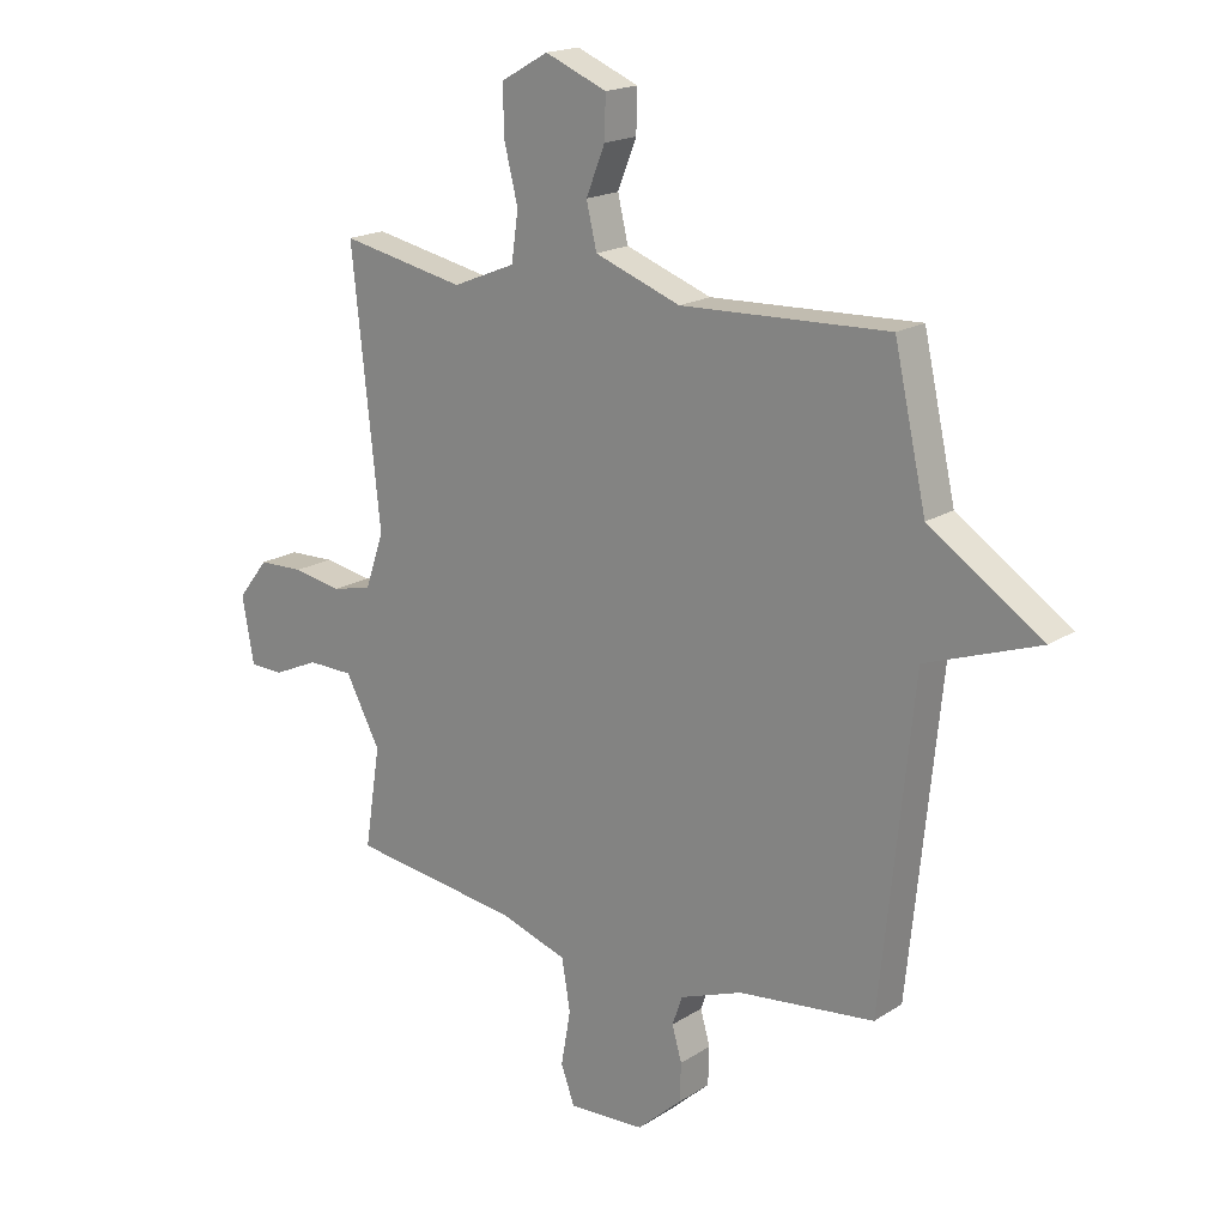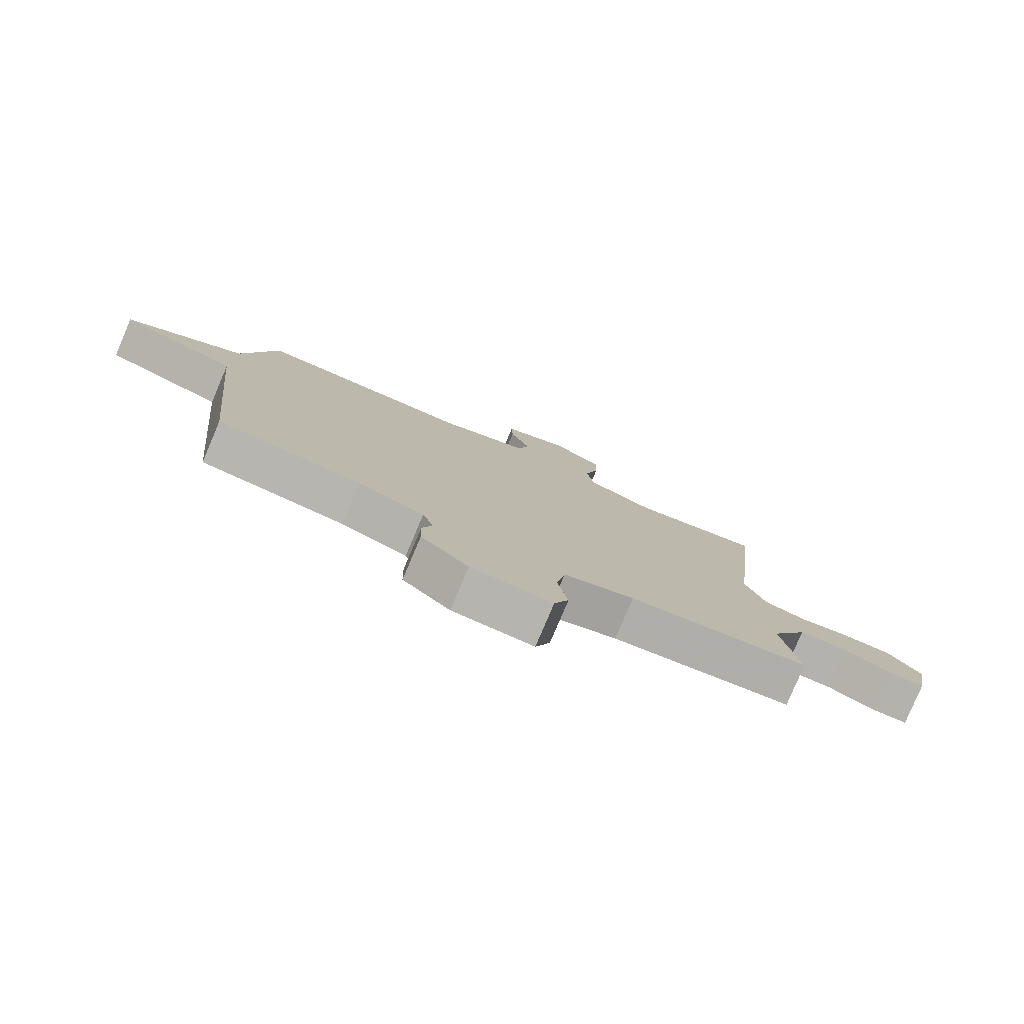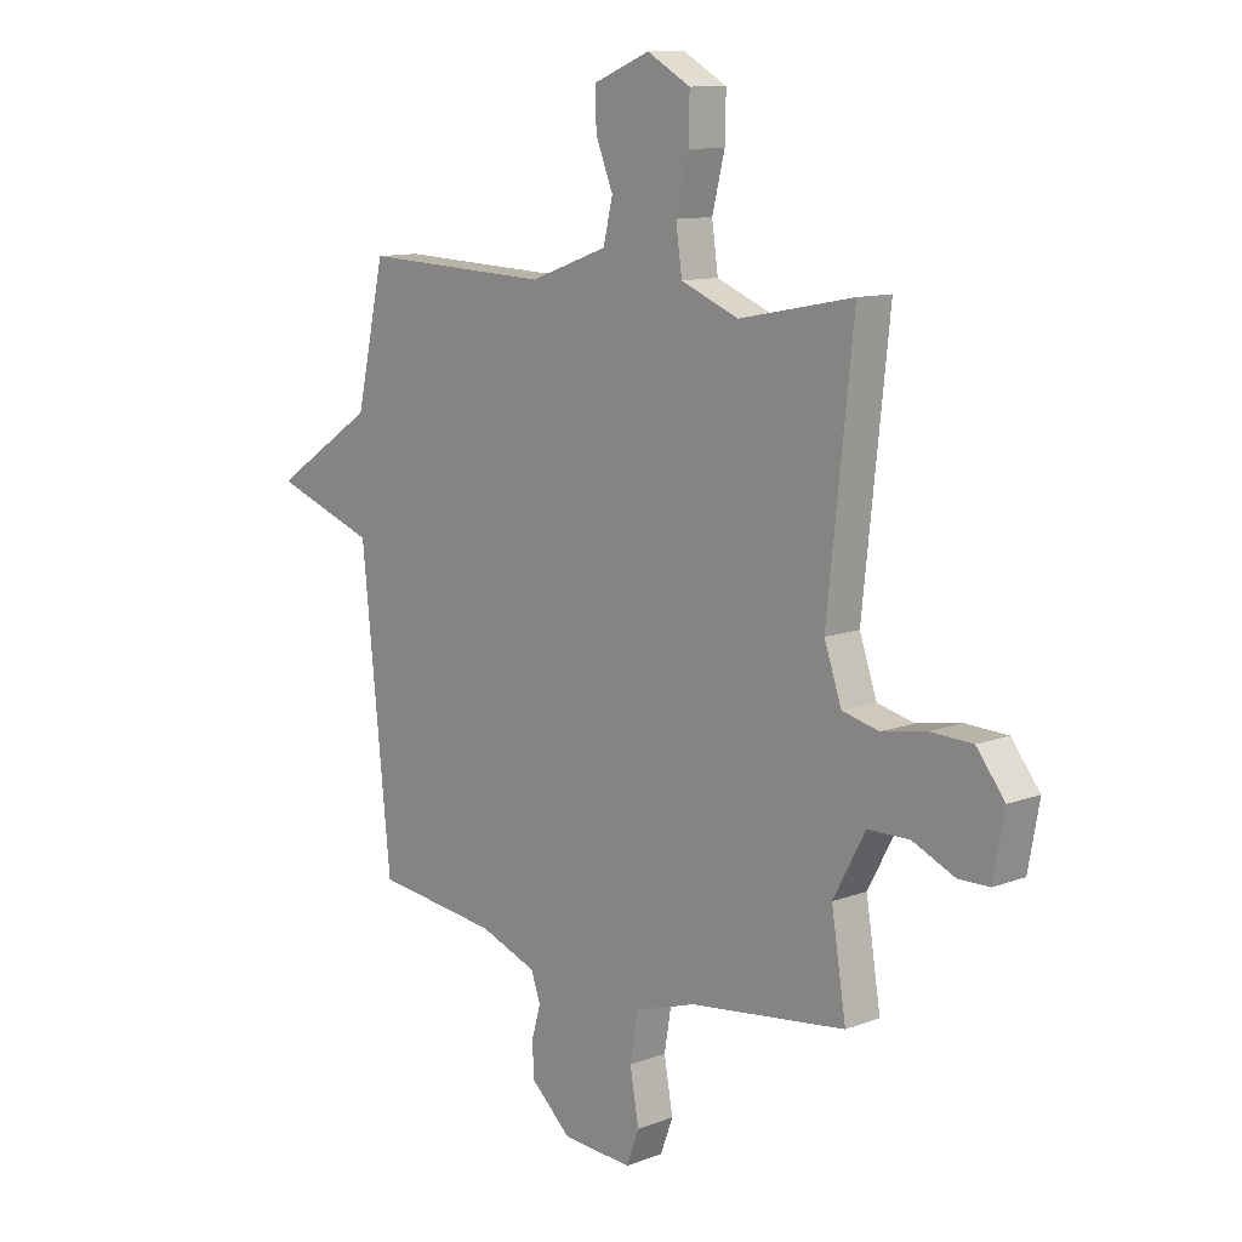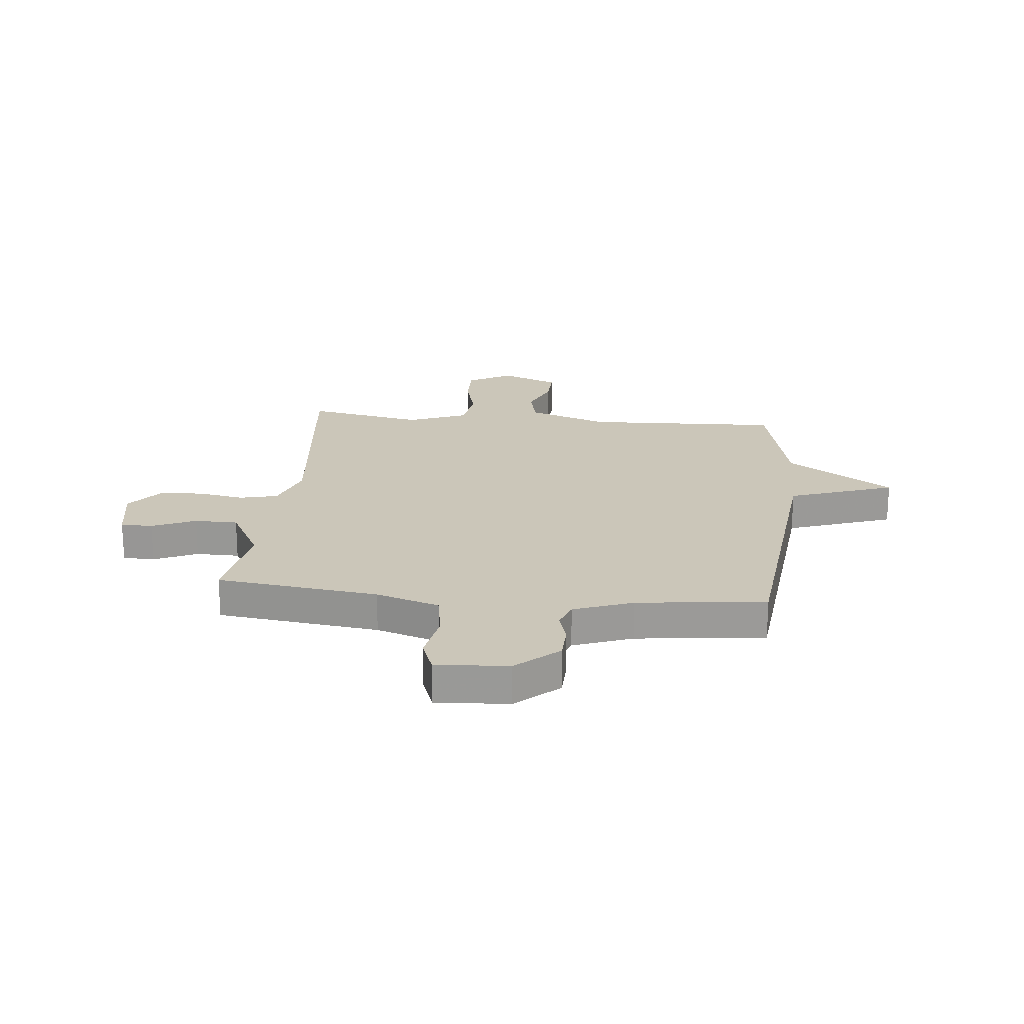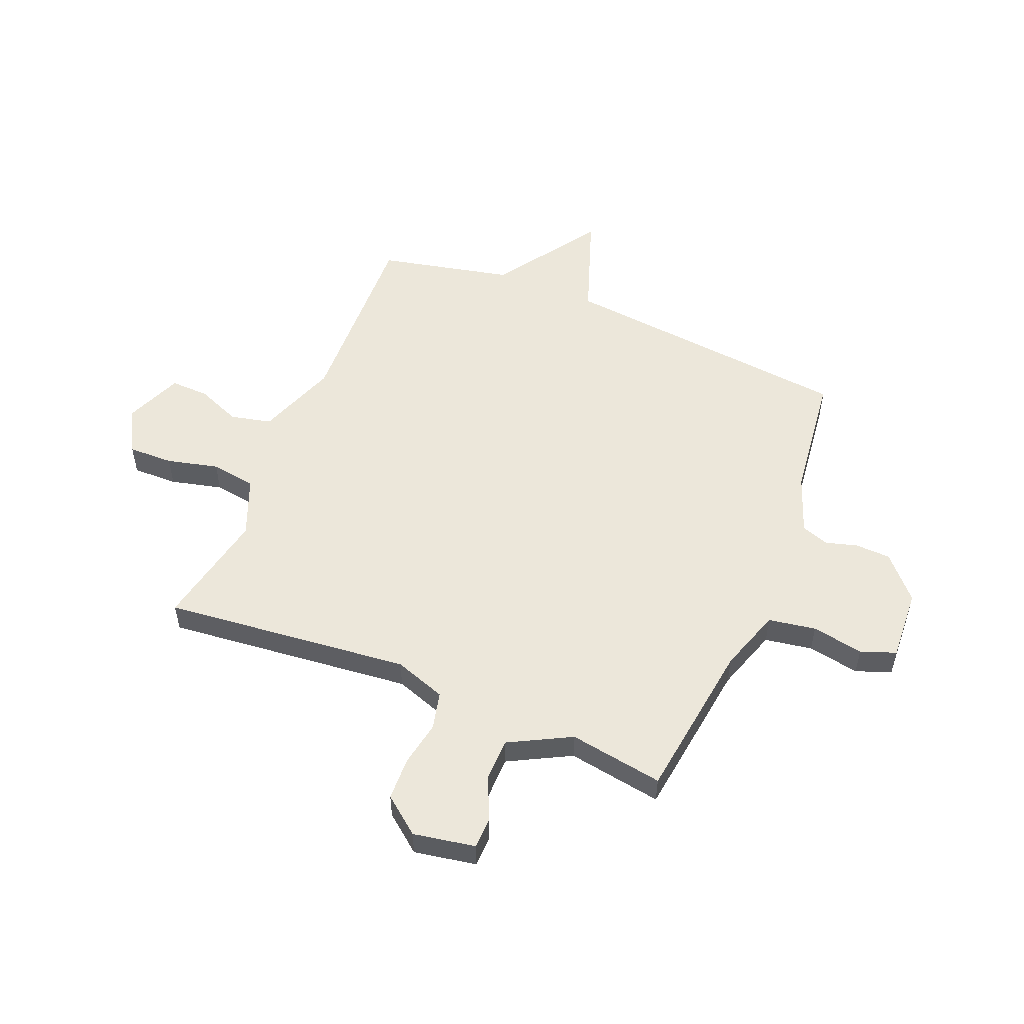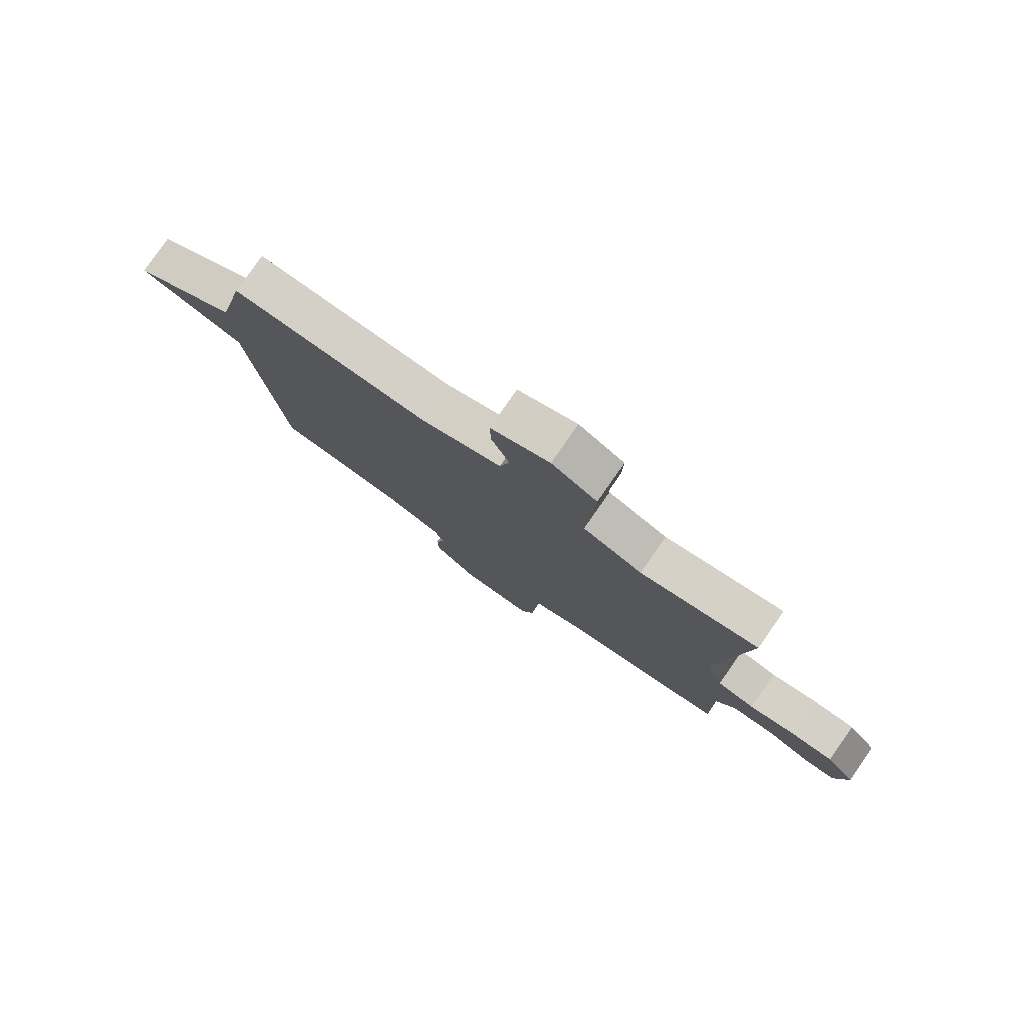
<metadata>
{"format":"obj","ext":"obj","renderer":"f3d","projection":"perspective","resolution":1024,"background":"white","views":[{"elev":18.4,"azim":-140.4,"up":"+Z"},{"elev":-79.9,"azim":-23.0,"up":"+Z"},{"elev":11.2,"azim":47.2,"up":"+Z"},{"elev":20.8,"azim":-174.2,"up":"+Y"},{"elev":53.3,"azim":112.6,"up":"+Y"},{"elev":79.4,"azim":34.9,"up":"+Z"}]}
</metadata>
<code>
v -0.5 0.07 -0.5
v -0.556 0.07 0.051
v -0.752 0.07 0.121
v -0.556 0.07 0.251
v -0.5 0.07 0.5
v -0.138 0.07 0.485
v 0.012 0.07 0.539
v 0.03 0.07 0.615
v -0.003 0.07 0.697
v -0.005 0.07 0.769
v 0.103 0.07 0.813
v 0.186 0.07 0.766
v 0.184 0.07 0.682
v 0.16 0.07 0.586
v 0.172 0.07 0.502
v 0.282 0.07 0.457
v 0.5 0.07 0.5
v 0.451 0.07 0.041
v 0.484 0.07 -0.055
v 0.554 0.07 -0.072
v 0.639 0.07 -0.057
v 0.719 0.07 -0.06
v 0.773 0.07 -0.129
v 0.752 0.07 -0.244
v 0.693 0.07 -0.245
v 0.613 0.07 -0.209
v 0.533 0.07 -0.21
v 0.472 0.07 -0.324
v 0.5 0.07 -0.5
v 0.201 0.07 -0.538
v 0.084 0.07 -0.576
v 0.069 0.07 -0.664
v 0.086 0.07 -0.76
v 0.062 0.07 -0.825
v -0.072 0.07 -0.817
v -0.15 0.07 -0.746
v -0.152 0.07 -0.68
v -0.135 0.07 -0.621
v -0.153 0.07 -0.57
v -0.262 0.07 -0.529
v -0.5 0 -0.5
v -0.556 0 0.051
v -0.752 0 0.121
v -0.556 0 0.251
v -0.5 0 0.5
v -0.138 0 0.485
v 0.012 0 0.539
v 0.03 0 0.615
v -0.003 0 0.697
v -0.005 0 0.769
v 0.103 0 0.813
v 0.186 0 0.766
v 0.184 0 0.682
v 0.16 0 0.586
v 0.172 0 0.502
v 0.282 0 0.457
v 0.5 0 0.5
v 0.451 0 0.041
v 0.484 0 -0.055
v 0.554 0 -0.072
v 0.639 0 -0.057
v 0.719 0 -0.06
v 0.773 0 -0.129
v 0.752 0 -0.244
v 0.693 0 -0.245
v 0.613 0 -0.209
v 0.533 0 -0.21
v 0.472 0 -0.324
v 0.5 0 -0.5
v 0.201 0 -0.538
v 0.084 0 -0.576
v 0.069 0 -0.664
v 0.086 0 -0.76
v 0.062 0 -0.825
v -0.072 0 -0.817
v -0.15 0 -0.746
v -0.152 0 -0.68
v -0.135 0 -0.621
v -0.153 0 -0.57
v -0.262 0 -0.529
f 36 37 38
f 35 36 38
f 34 35 38
f 33 34 38
f 32 33 38
f 31 32 38 39
f 30 31 39 40
f 40 1 2
f 30 40 2
f 29 30 2
f 28 29 2
f 24 25 26
f 23 24 26
f 22 23 26
f 21 22 26
f 20 21 26
f 19 20 26 27
f 27 28 2
f 19 27 2
f 18 19 2
f 12 13 14
f 11 12 14
f 10 11 14
f 9 10 14
f 8 9 14
f 7 8 14 15
f 6 7 15 16
f 4 5 6 16
f 16 17 18
f 4 16 18
f 3 4 18
f 2 3 18
f 78 77 76
f 78 76 75
f 78 75 74
f 78 74 73
f 78 73 72
f 79 78 72 71
f 80 79 71 70
f 42 41 80
f 42 80 70
f 42 70 69
f 42 69 68
f 66 65 64
f 66 64 63
f 66 63 62
f 66 62 61
f 66 61 60
f 67 66 60 59
f 42 68 67
f 42 67 59
f 42 59 58
f 54 53 52
f 54 52 51
f 54 51 50
f 54 50 49
f 54 49 48
f 55 54 48 47
f 56 55 47 46
f 56 46 45 44
f 58 57 56
f 58 56 44
f 58 44 43
f 58 43 42
f 1 41 42 2
f 2 42 43 3
f 3 43 44 4
f 4 44 45 5
f 5 45 46 6
f 6 46 47 7
f 7 47 48 8
f 8 48 49 9
f 9 49 50 10
f 10 50 51 11
f 11 51 52 12
f 12 52 53 13
f 13 53 54 14
f 14 54 55 15
f 15 55 56 16
f 16 56 57 17
f 17 57 58 18
f 18 58 59 19
f 19 59 60 20
f 20 60 61 21
f 21 61 62 22
f 22 62 63 23
f 23 63 64 24
f 24 64 65 25
f 25 65 66 26
f 26 66 67 27
f 27 67 68 28
f 28 68 69 29
f 29 69 70 30
f 30 70 71 31
f 31 71 72 32
f 32 72 73 33
f 33 73 74 34
f 34 74 75 35
f 35 75 76 36
f 36 76 77 37
f 37 77 78 38
f 38 78 79 39
f 39 79 80 40
f 40 80 41 1

</code>
